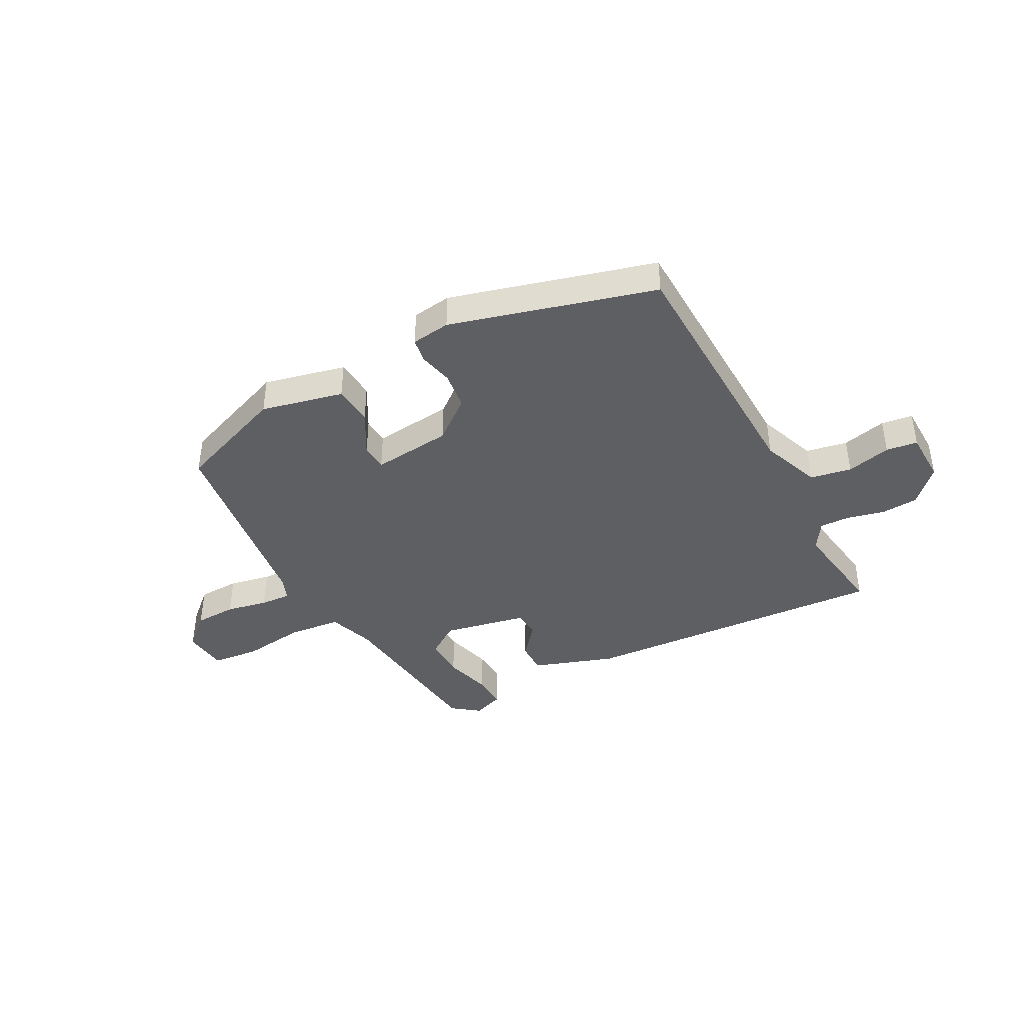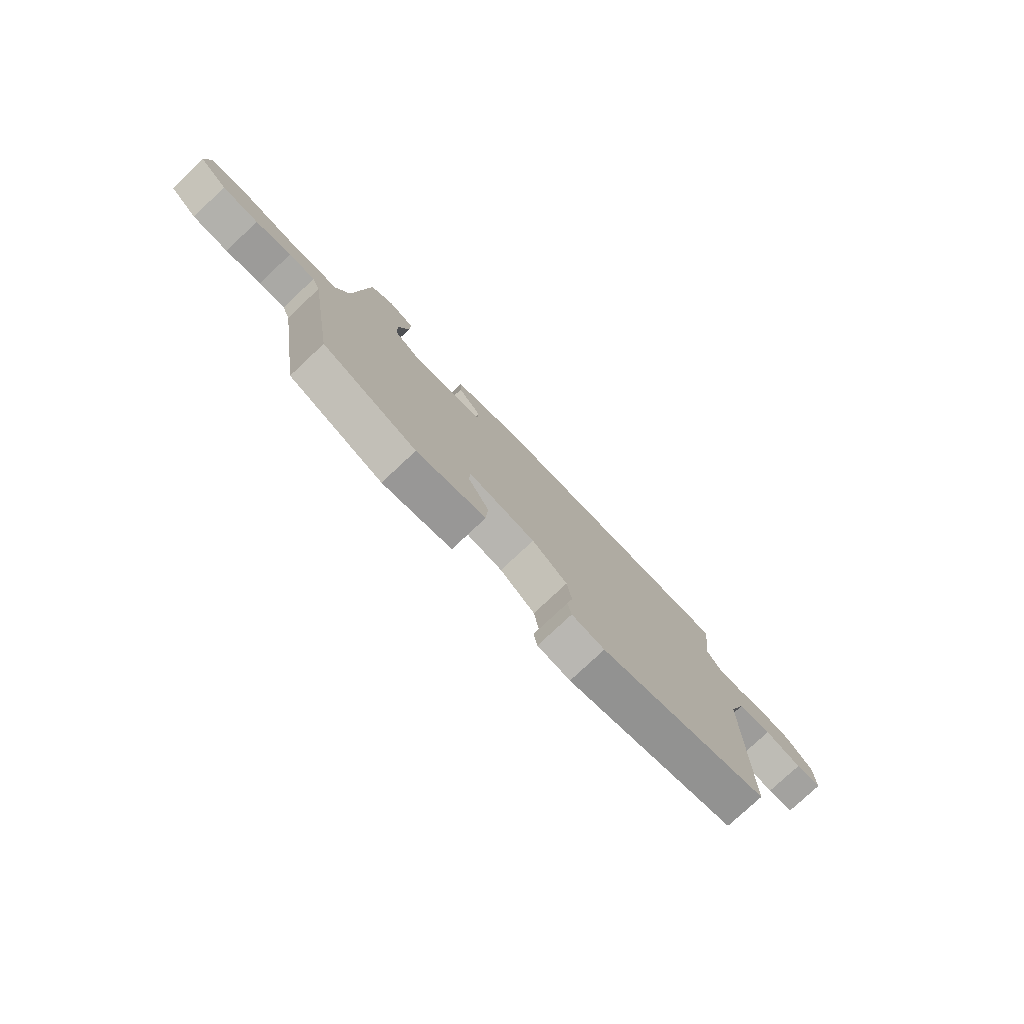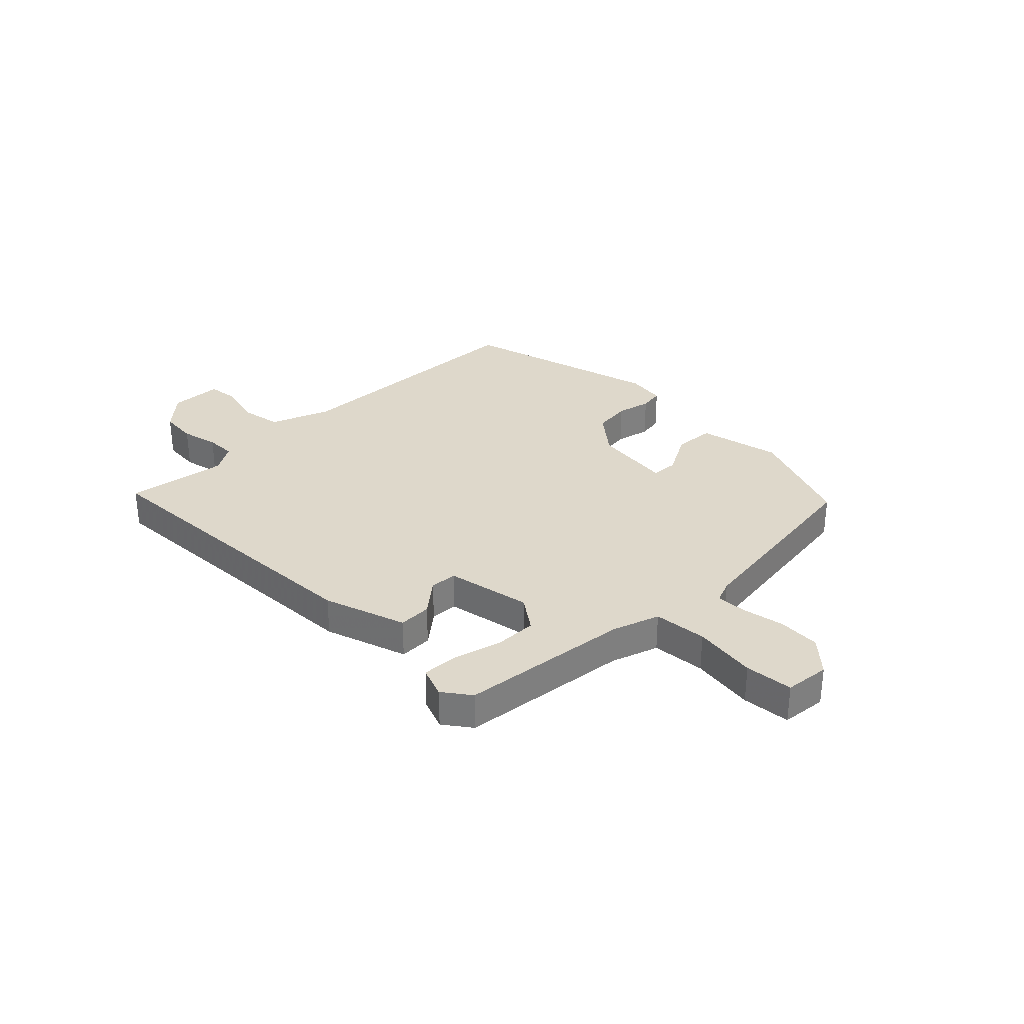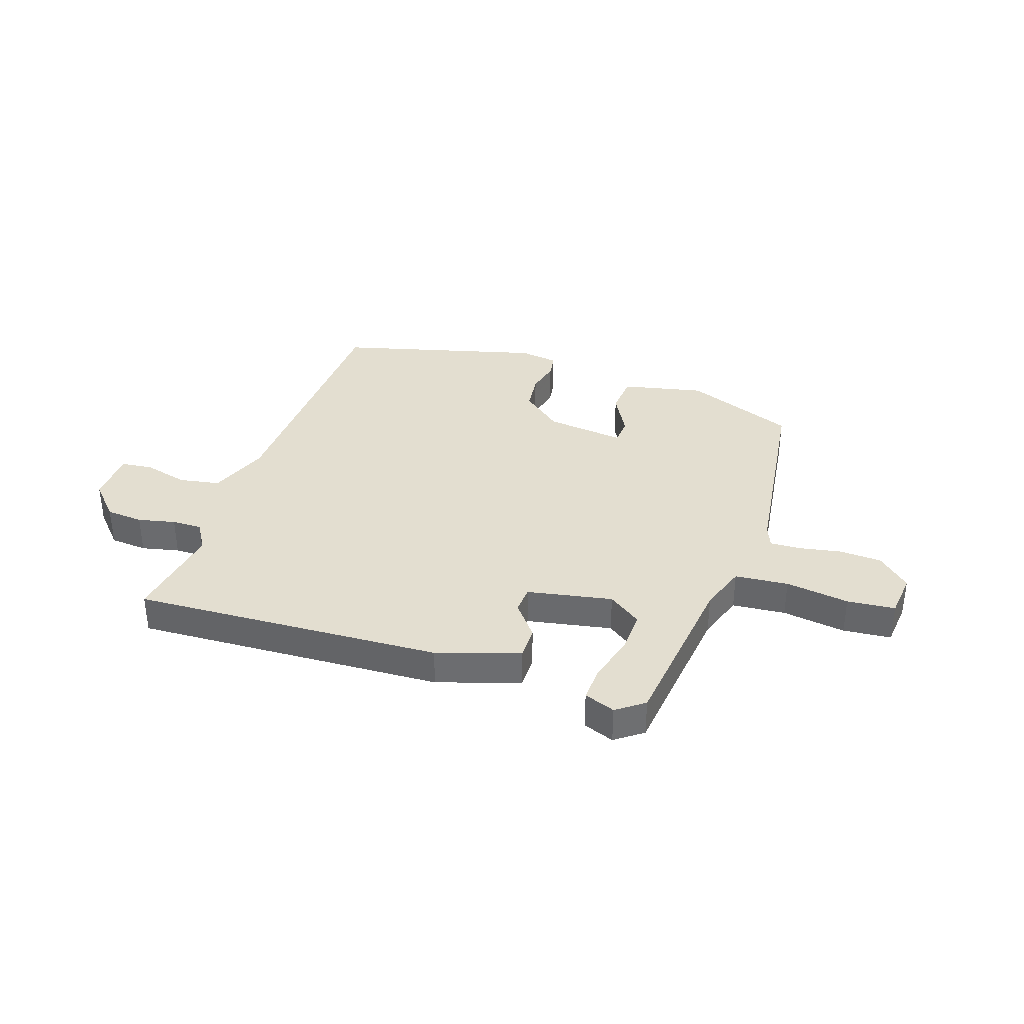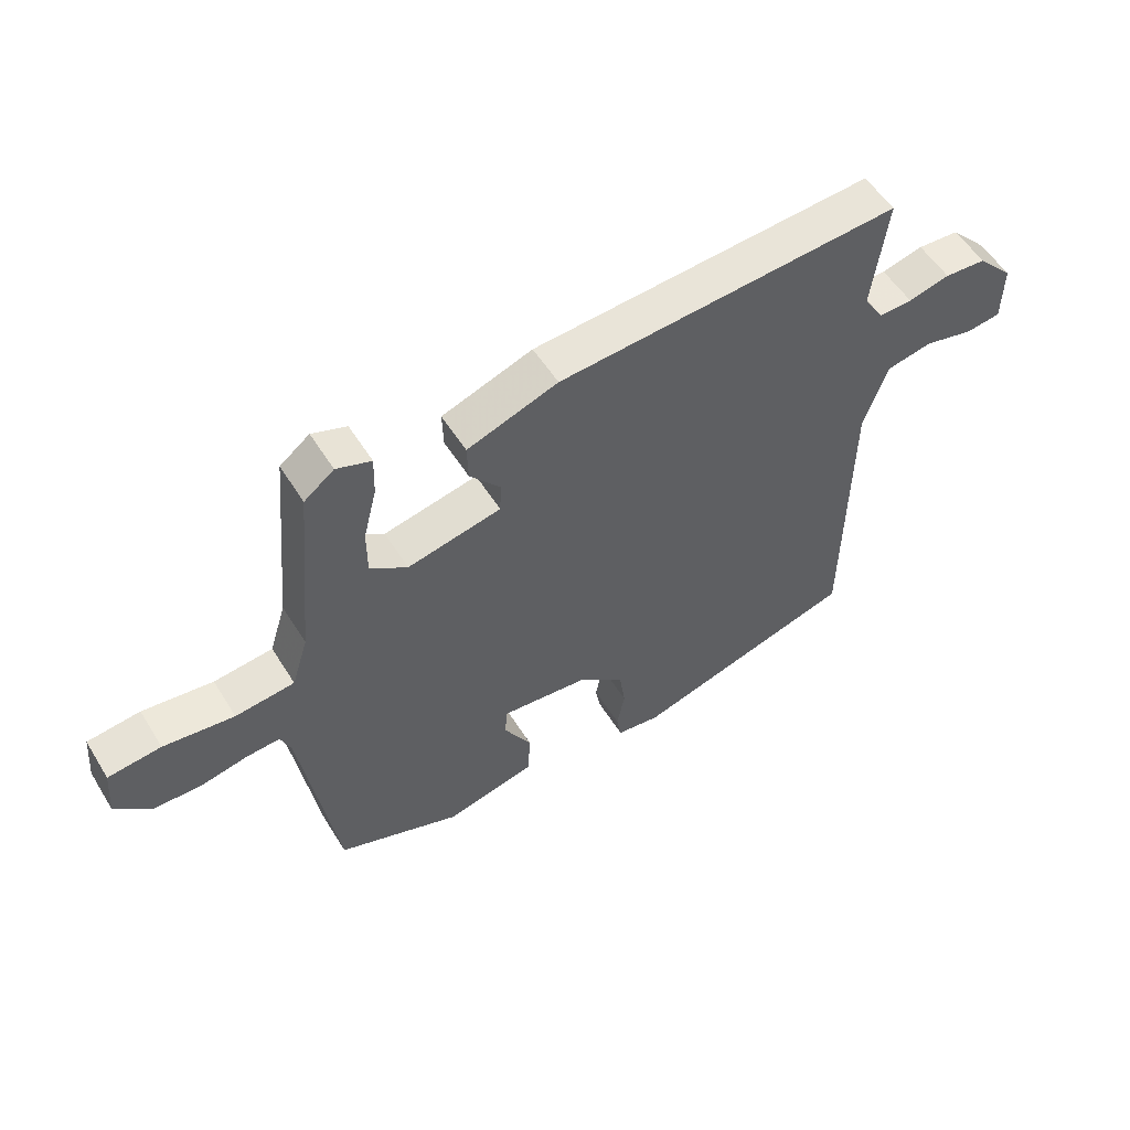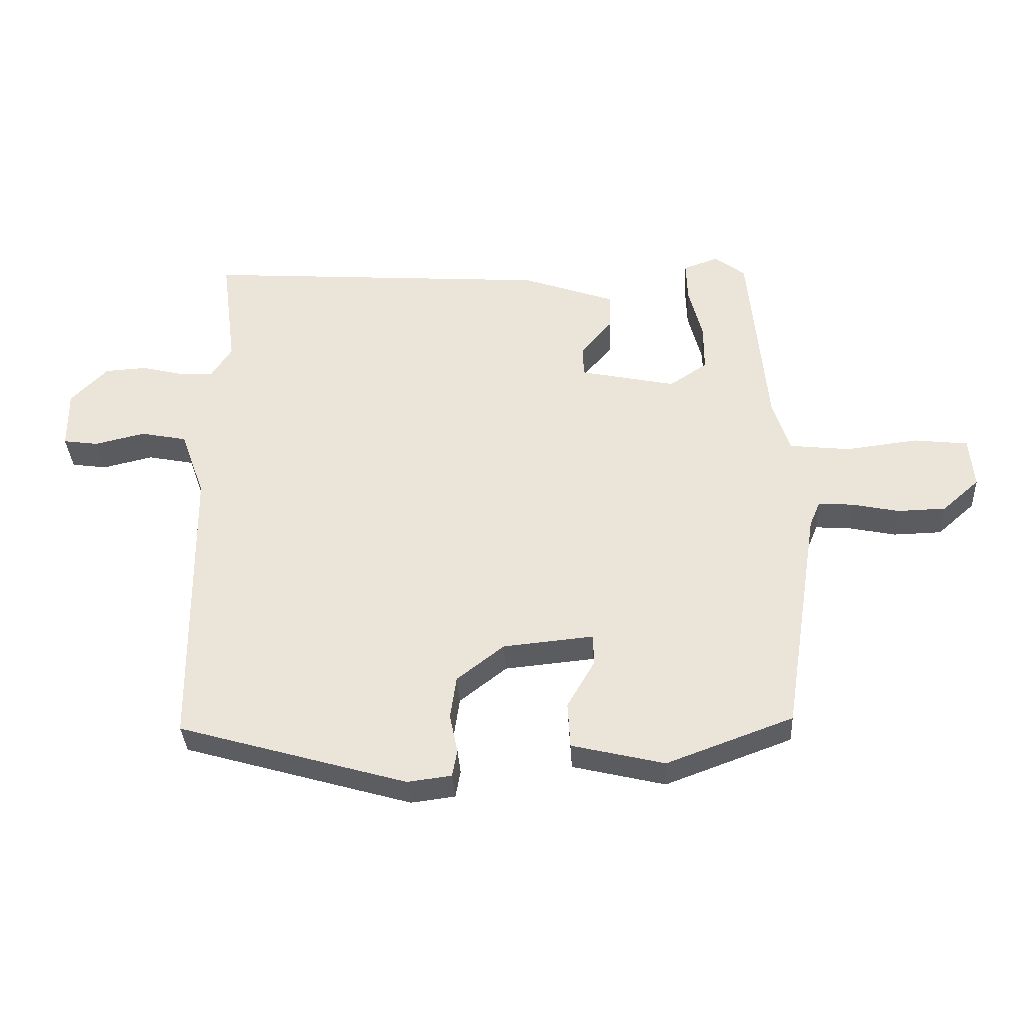
<metadata>
{"format":"obj","ext":"obj","renderer":"f3d","projection":"perspective","resolution":1024,"background":"white","views":[{"elev":-40.7,"azim":-151.1,"up":"+Y"},{"elev":-78.0,"azim":133.2,"up":"+Z"},{"elev":31.6,"azim":46.4,"up":"+Y"},{"elev":35.9,"azim":19.9,"up":"+Y"},{"elev":54.3,"azim":148.7,"up":"+Z"},{"elev":-35.2,"azim":3.1,"up":"+Z"}]}
</metadata>
<code>
v -0.492 0.07 0.53
v 0.071 0.07 0.49
v 0.22 0.07 0.437
v 0.218 0.07 0.377
v 0.168 0.07 0.318
v 0.17 0.07 0.268
v 0.324 0.07 0.235
v 0.385 0.07 0.276
v 0.385 0.07 0.353
v 0.363 0.07 0.44
v 0.361 0.07 0.506
v 0.418 0.07 0.526
v 0.467 0.07 0.488
v 0.496 0.07 0.176
v 0.523 0.07 0.09
v 0.62 0.07 0.079
v 0.736 0.07 0.093
v 0.823 0.07 0.083
v 0.83 0.07 0.001
v 0.77 0.07 -0.052
v 0.693 0.07 -0.054
v 0.617 0.07 -0.038
v 0.561 0.07 -0.034
v 0.544 0.07 -0.075
v 0.486 0.07 -0.447
v 0.283 0.07 -0.522
v 0.134 0.07 -0.486
v 0.13 0.07 -0.412
v 0.175 0.07 -0.334
v 0.173 0.07 -0.285
v 0.028 0.07 -0.299
v -0.048 0.07 -0.358
v -0.058 0.07 -0.427
v -0.045 0.07 -0.49
v -0.053 0.07 -0.534
v -0.124 0.07 -0.543
v -0.492 0.07 -0.436
v -0.498 0.07 0.038
v -0.537 0.07 0.148
v -0.612 0.07 0.163
v -0.693 0.07 0.144
v -0.75 0.07 0.152
v -0.751 0.07 0.248
v -0.692 0.07 0.309
v -0.624 0.07 0.313
v -0.556 0.07 0.296
v -0.501 0.07 0.294
v -0.468 0.07 0.345
v -0.492 0 0.53
v 0.071 0 0.49
v 0.22 0 0.437
v 0.218 0 0.377
v 0.168 0 0.318
v 0.17 0 0.268
v 0.324 0 0.235
v 0.385 0 0.276
v 0.385 0 0.353
v 0.363 0 0.44
v 0.361 0 0.506
v 0.418 0 0.526
v 0.467 0 0.488
v 0.496 0 0.176
v 0.523 0 0.09
v 0.62 0 0.079
v 0.736 0 0.093
v 0.823 0 0.083
v 0.83 0 0.001
v 0.77 0 -0.052
v 0.693 0 -0.054
v 0.617 0 -0.038
v 0.561 0 -0.034
v 0.544 0 -0.075
v 0.486 0 -0.447
v 0.283 0 -0.522
v 0.134 0 -0.486
v 0.13 0 -0.412
v 0.175 0 -0.334
v 0.173 0 -0.285
v 0.028 0 -0.299
v -0.048 0 -0.358
v -0.058 0 -0.427
v -0.045 0 -0.49
v -0.053 0 -0.534
v -0.124 0 -0.543
v -0.492 0 -0.436
v -0.498 0 0.038
v -0.537 0 0.148
v -0.612 0 0.163
v -0.693 0 0.144
v -0.75 0 0.152
v -0.751 0 0.248
v -0.692 0 0.309
v -0.624 0 0.313
v -0.556 0 0.296
v -0.501 0 0.294
v -0.468 0 0.345
f 44 45 46
f 43 44 46
f 42 43 46
f 41 42 46
f 40 41 46
f 39 40 46 47
f 38 39 47 48
f 37 38 48
f 36 37 48
f 35 36 48
f 34 35 48
f 33 34 48
f 27 28 29
f 26 27 29
f 25 26 29
f 24 25 29
f 23 24 29 30
f 20 21 22
f 19 20 22
f 18 19 22
f 17 18 22
f 16 17 22
f 15 16 22 23
f 23 30 31
f 15 23 31
f 14 15 31
f 12 13 14
f 11 12 14
f 10 11 14
f 9 10 14
f 3 4 5
f 2 3 5
f 1 2 5
f 48 1 5
f 48 5 6
f 32 33 48
f 32 48 6 7
f 31 32 7 8
f 14 31 8
f 8 9 14
f 94 93 92
f 94 92 91
f 94 91 90
f 94 90 89
f 94 89 88
f 95 94 88 87
f 96 95 87 86
f 96 86 85
f 96 85 84
f 96 84 83
f 96 83 82
f 96 82 81
f 77 76 75
f 77 75 74
f 77 74 73
f 77 73 72
f 78 77 72 71
f 70 69 68
f 70 68 67
f 70 67 66
f 70 66 65
f 70 65 64
f 71 70 64 63
f 79 78 71
f 79 71 63
f 79 63 62
f 62 61 60
f 62 60 59
f 62 59 58
f 62 58 57
f 53 52 51
f 53 51 50
f 53 50 49
f 53 49 96
f 54 53 96
f 96 81 80
f 55 54 96 80
f 56 55 80 79
f 56 79 62
f 62 57 56
f 1 49 50 2
f 2 50 51 3
f 3 51 52 4
f 4 52 53 5
f 5 53 54 6
f 6 54 55 7
f 7 55 56 8
f 8 56 57 9
f 9 57 58 10
f 10 58 59 11
f 11 59 60 12
f 12 60 61 13
f 13 61 62 14
f 14 62 63 15
f 15 63 64 16
f 16 64 65 17
f 17 65 66 18
f 18 66 67 19
f 19 67 68 20
f 20 68 69 21
f 21 69 70 22
f 22 70 71 23
f 23 71 72 24
f 24 72 73 25
f 25 73 74 26
f 26 74 75 27
f 27 75 76 28
f 28 76 77 29
f 29 77 78 30
f 30 78 79 31
f 31 79 80 32
f 32 80 81 33
f 33 81 82 34
f 34 82 83 35
f 35 83 84 36
f 36 84 85 37
f 37 85 86 38
f 38 86 87 39
f 39 87 88 40
f 40 88 89 41
f 41 89 90 42
f 42 90 91 43
f 43 91 92 44
f 44 92 93 45
f 45 93 94 46
f 46 94 95 47
f 47 95 96 48
f 48 96 49 1

</code>
